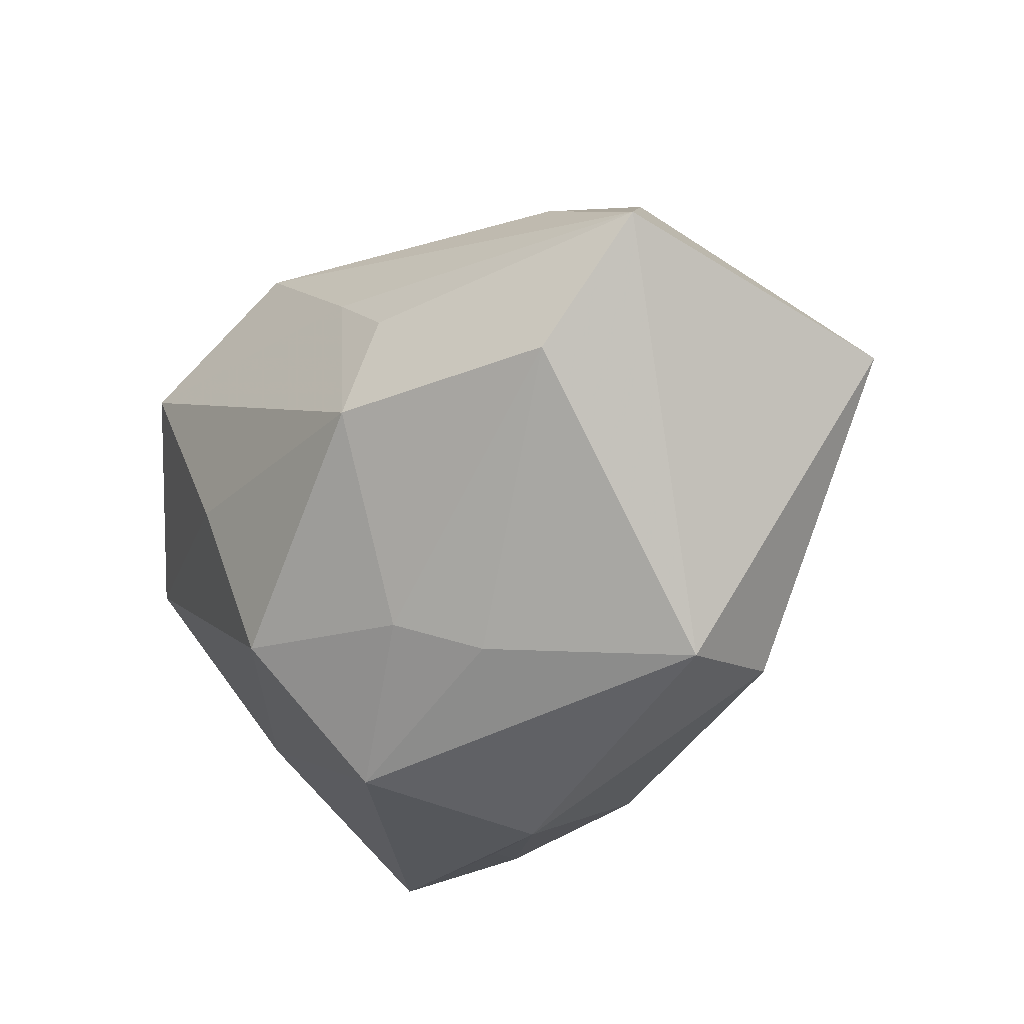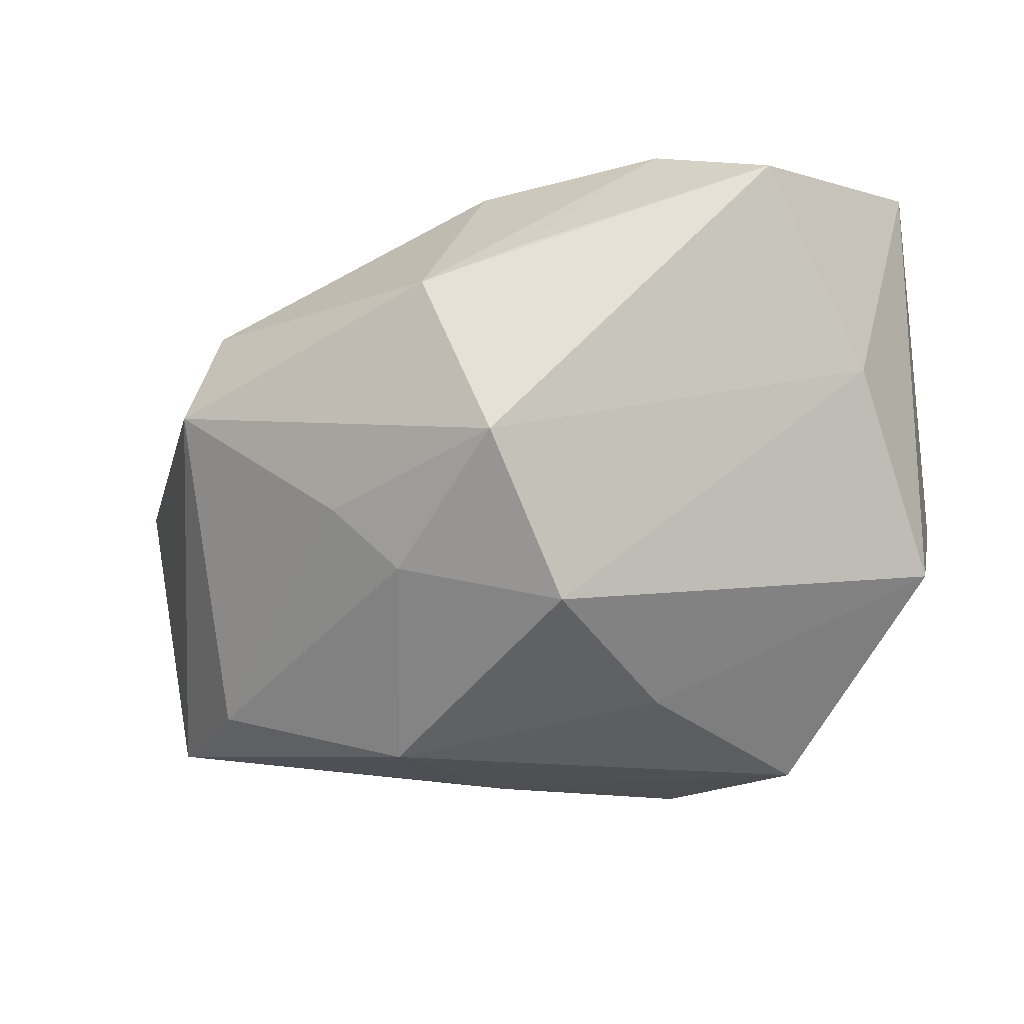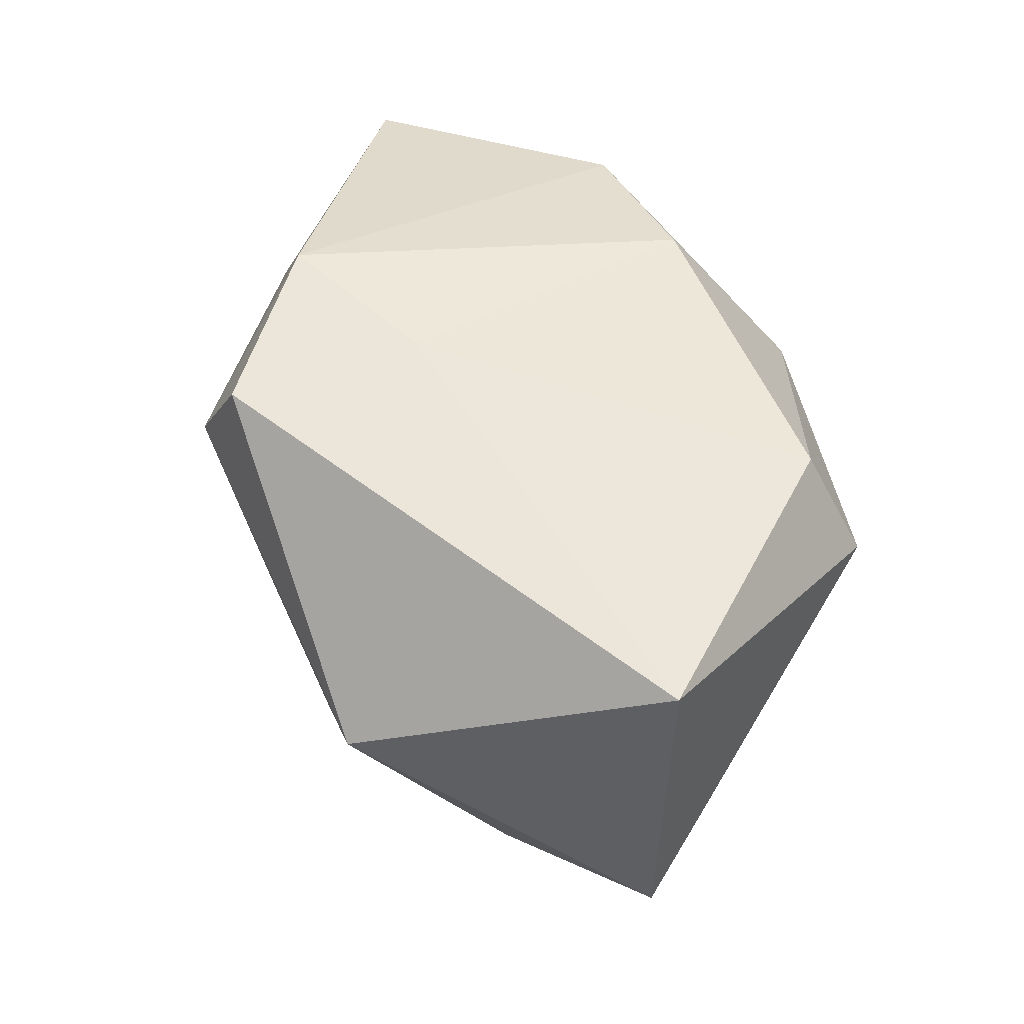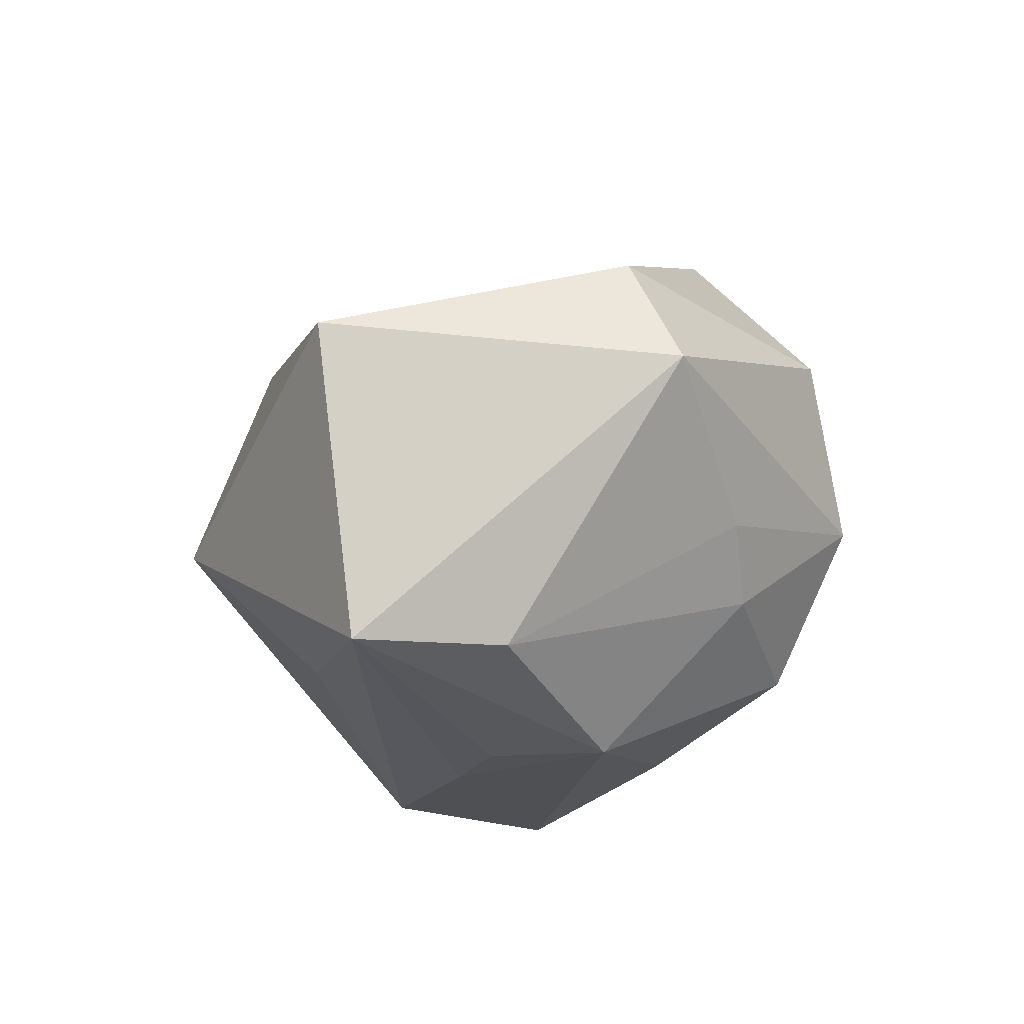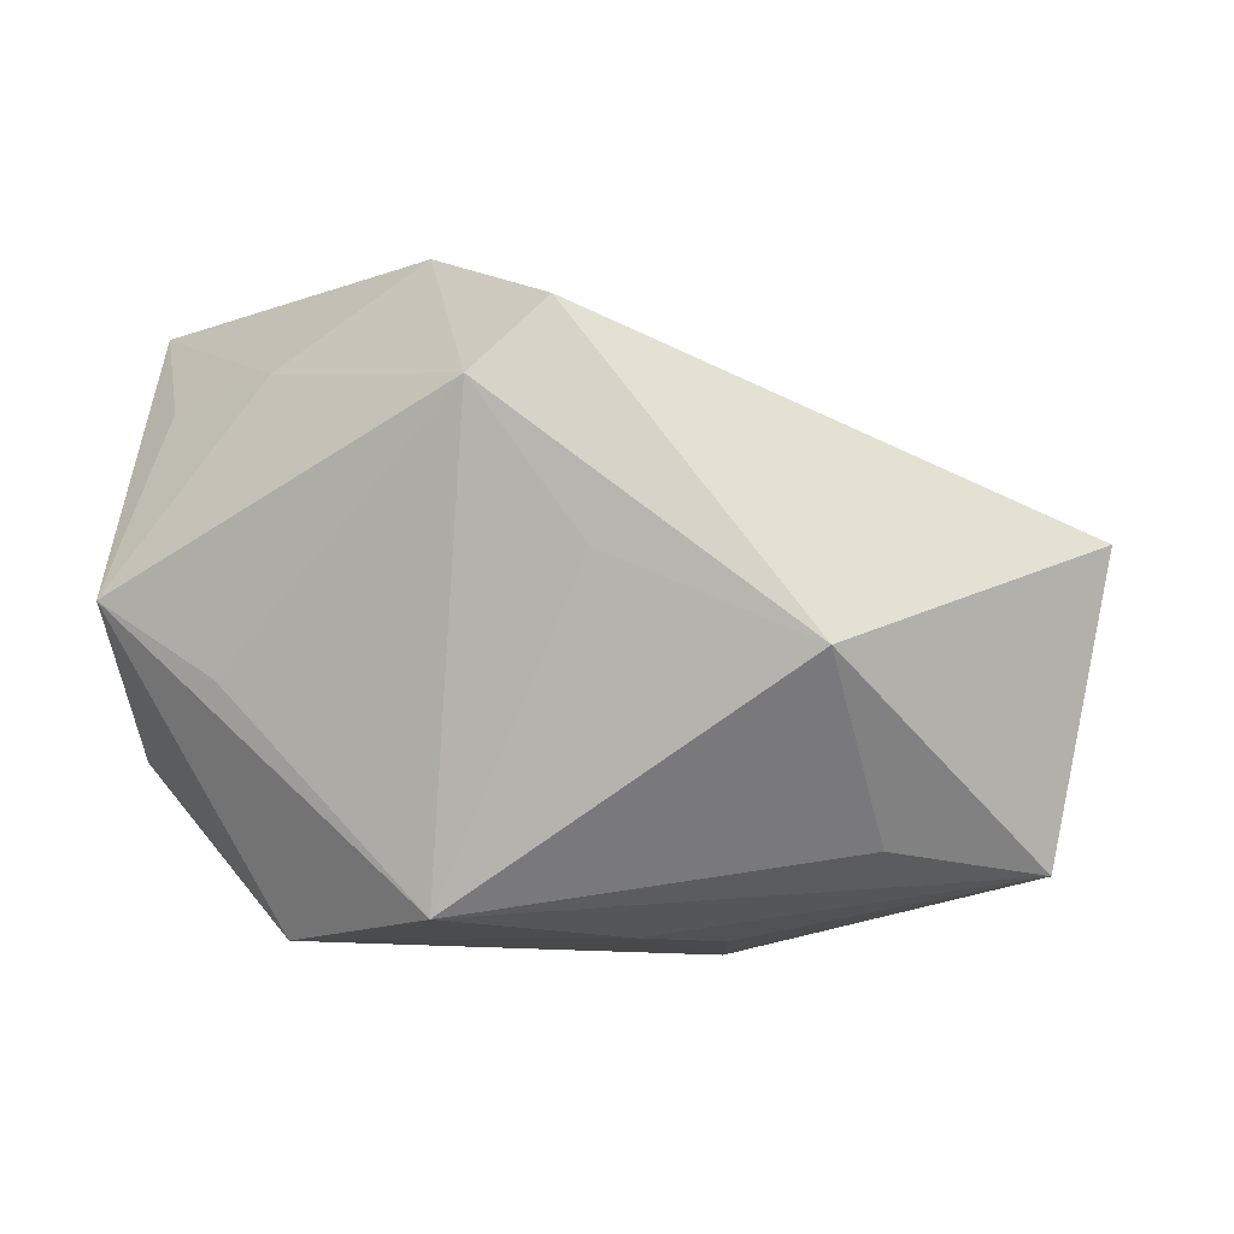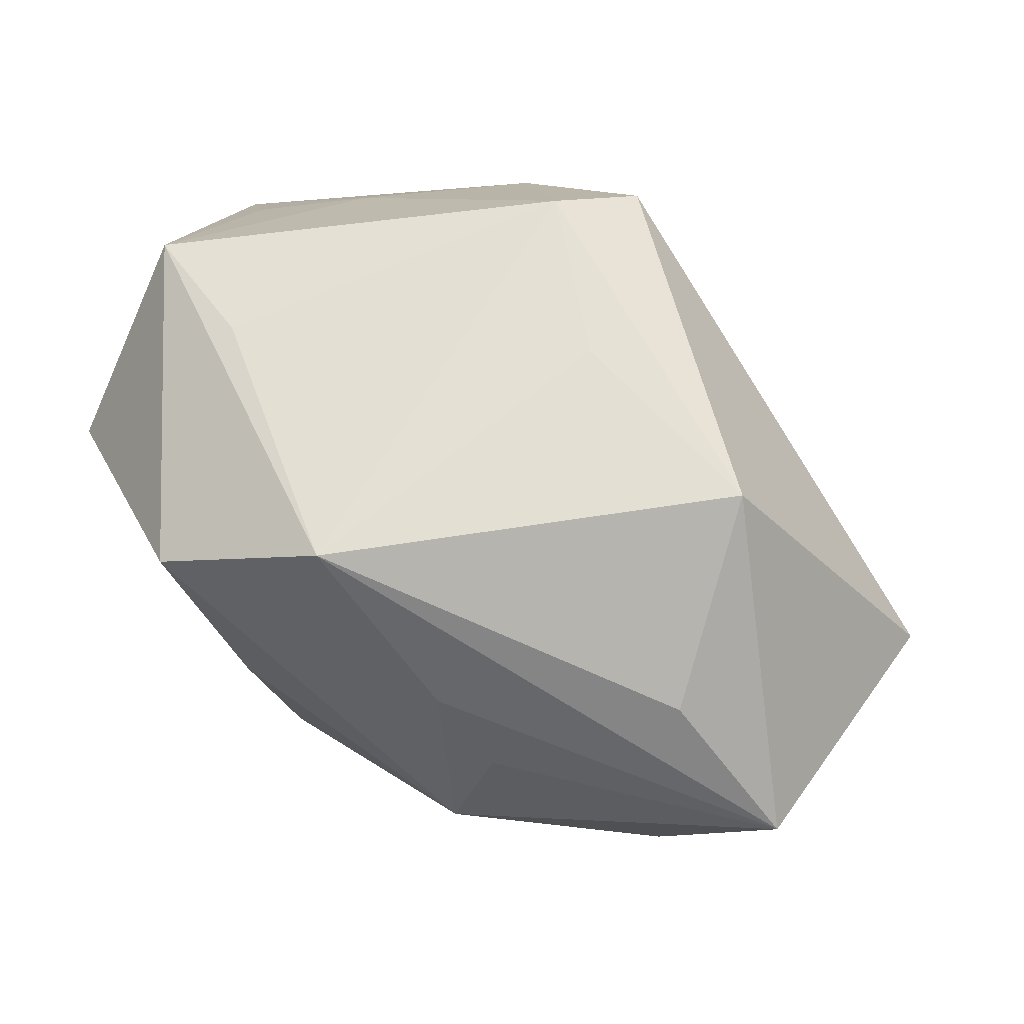
<metadata>
{"format":"obj","ext":"obj","renderer":"f3d","projection":"perspective","resolution":1024,"background":"white","views":[{"elev":-48.6,"azim":-137.6,"up":"+Y"},{"elev":-19.2,"azim":29.9,"up":"+Z"},{"elev":30.5,"azim":-101.0,"up":"+Z"},{"elev":-19.2,"azim":-56.9,"up":"+Z"},{"elev":-12.3,"azim":-158.5,"up":"+Z"},{"elev":47.7,"azim":-159.2,"up":"+Y"}]}
</metadata>
<code>
v -0.03276 0.02311 -0.00933
v 0.02107 0.02227 0.02045
v 0.04113 0.007307 0.0308
v 0.02309 0.02706 -0.009075
v -0.01423 -0.00333 -0.03084
v 0.01198 -0.03312 -0.004399
v -0.008581 0.0114 0.02428
v -0.02561 -0.02763 0.01527
v -0.011 0.03132 0.02132
v 0.03397 0.0175 0.01937
v 0.02249 -0.01617 0.03027
v 0.004258 0.02153 -0.03045
v -0.008345 0.00471 -0.03102
v -0.03208 0.006163 -0.02444
v 0.04088 0.008715 -0.01268
v 0.03999 -0.004045 0.006488
v -0.04386 -0.007168 -0.02566
v 0.01352 -0.02841 0.01715
v -0.009908 -0.01461 -0.03102
v 0.004809 0.02223 0.02952
v -0.03112 -0.0165 -0.02474
v 0.03477 0.02847 -0.001153
v -0.002136 -0.02748 -0.015
v 0.01624 -0.00622 -0.02655
v 0.01437 -0.02307 -0.01959
v 0.02208 0.01396 -0.03102
v -0.008402 -0.03028 -0.008476
v 0.004237 -0.0337 0.0129
v -0.02558 -0.0337 0.003802
v 0.03561 -0.01668 0.02569
v 0.00342 -0.0199 0.02845
v -0.05055 -0.007227 0.004526
v -0.004193 0.03417 0.01417
v -0.0134 0.02854 -0.0004849
f 26 22 15
f 15 22 3
f 12 22 26
f 1 17 32
f 32 9 1
f 8 32 29
f 29 32 17
f 16 15 3
f 3 30 16
f 16 30 6
f 14 17 1
f 1 12 14
f 14 12 17
f 33 2 22
f 1 9 33
f 25 16 6
f 15 16 25
f 13 12 26
f 26 19 13
f 17 12 13
f 8 29 28
f 6 30 28
f 28 29 6
f 23 25 6
f 19 25 23
f 17 19 21
f 21 29 17
f 19 23 21
f 3 2 20
f 20 33 9
f 2 33 20
f 8 28 31
f 3 22 10
f 10 2 3
f 22 2 10
f 22 12 4
f 4 33 22
f 12 33 4
f 34 12 1
f 1 33 34
f 34 33 12
f 24 19 26
f 24 25 19
f 26 15 24
f 15 25 24
f 5 19 17
f 17 13 5
f 5 13 19
f 29 21 27
f 27 21 23
f 6 29 27
f 27 23 6
f 11 31 28
f 11 30 3
f 3 20 11
f 20 31 11
f 7 32 8
f 8 31 7
f 7 31 20
f 9 32 7
f 7 20 9
f 18 28 30
f 30 11 18
f 18 11 28

</code>
